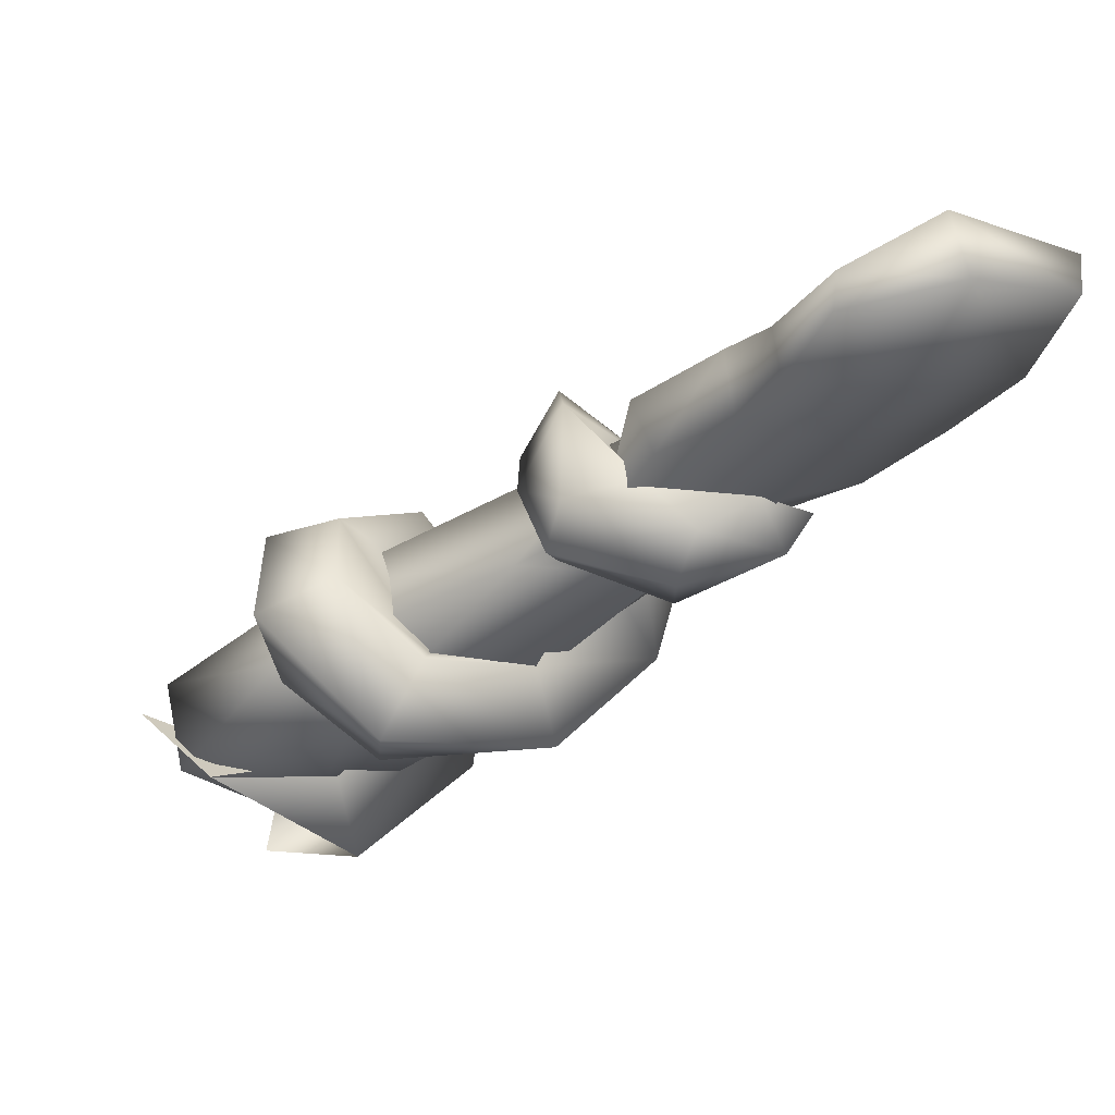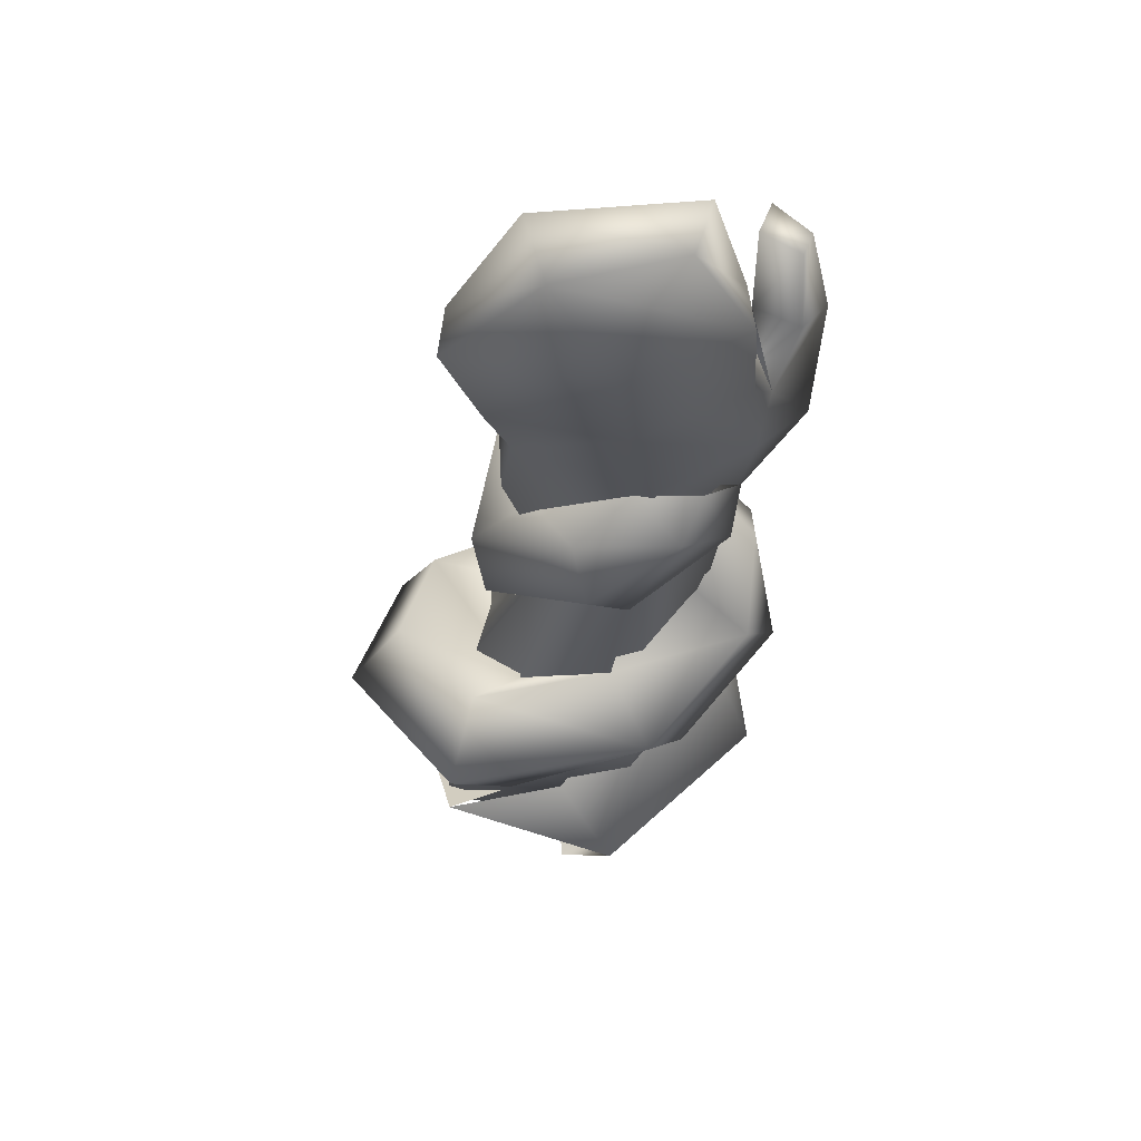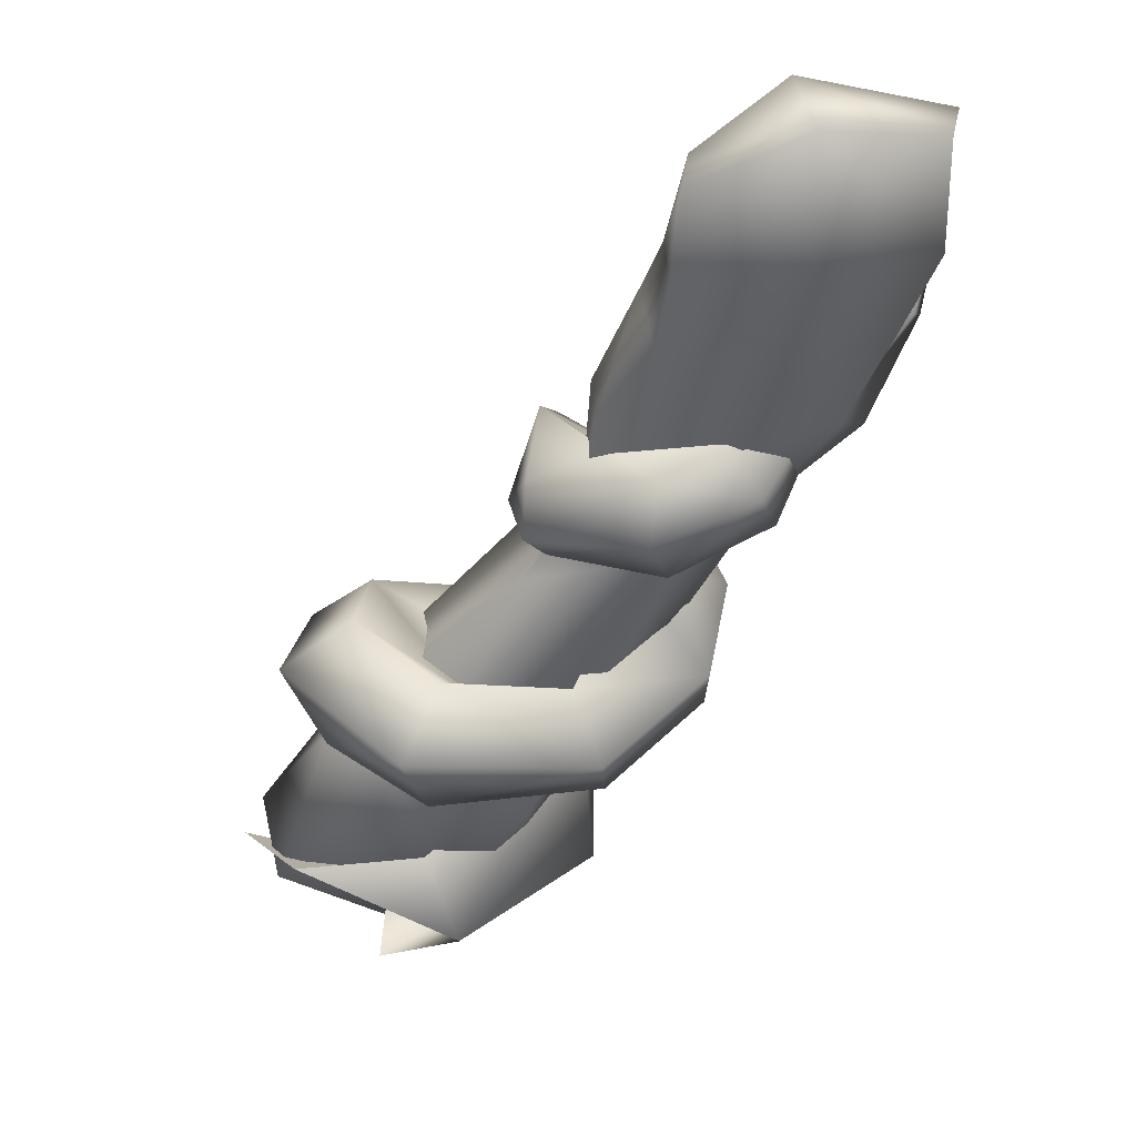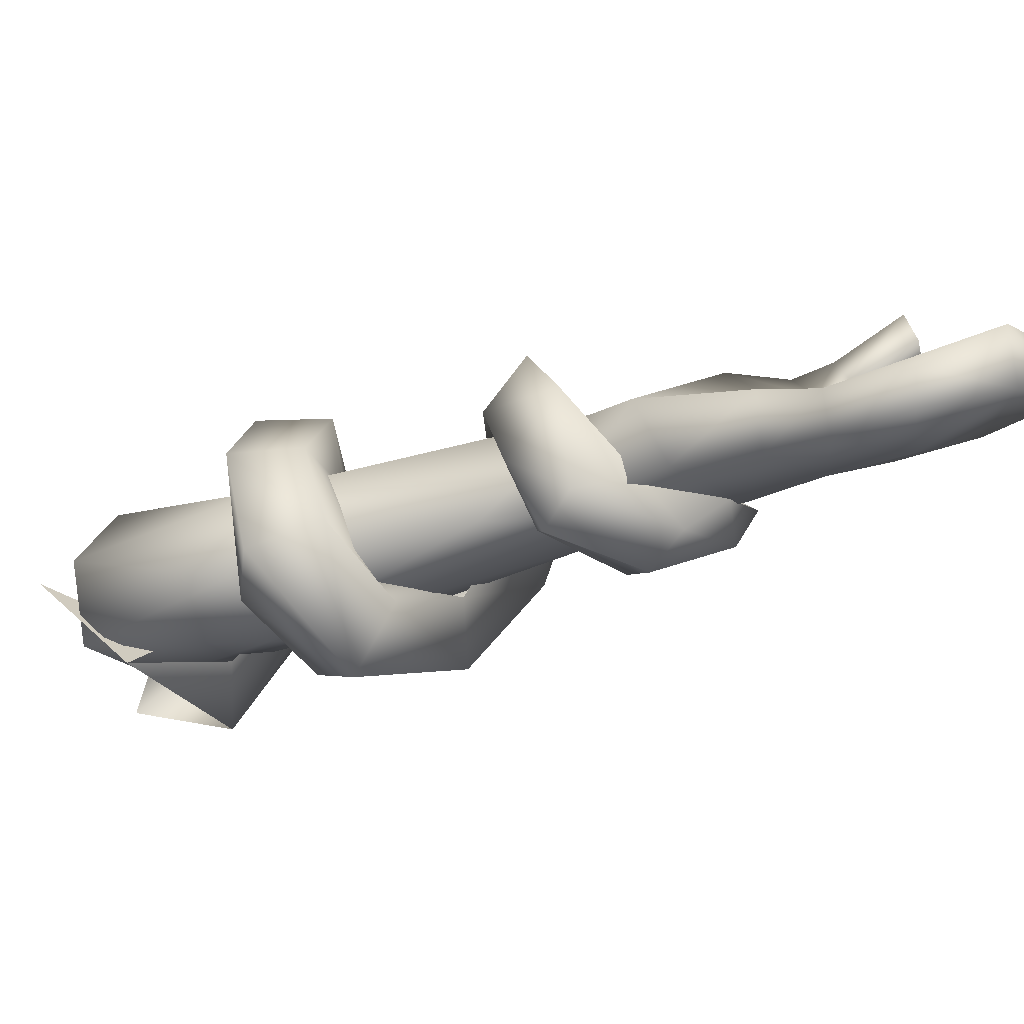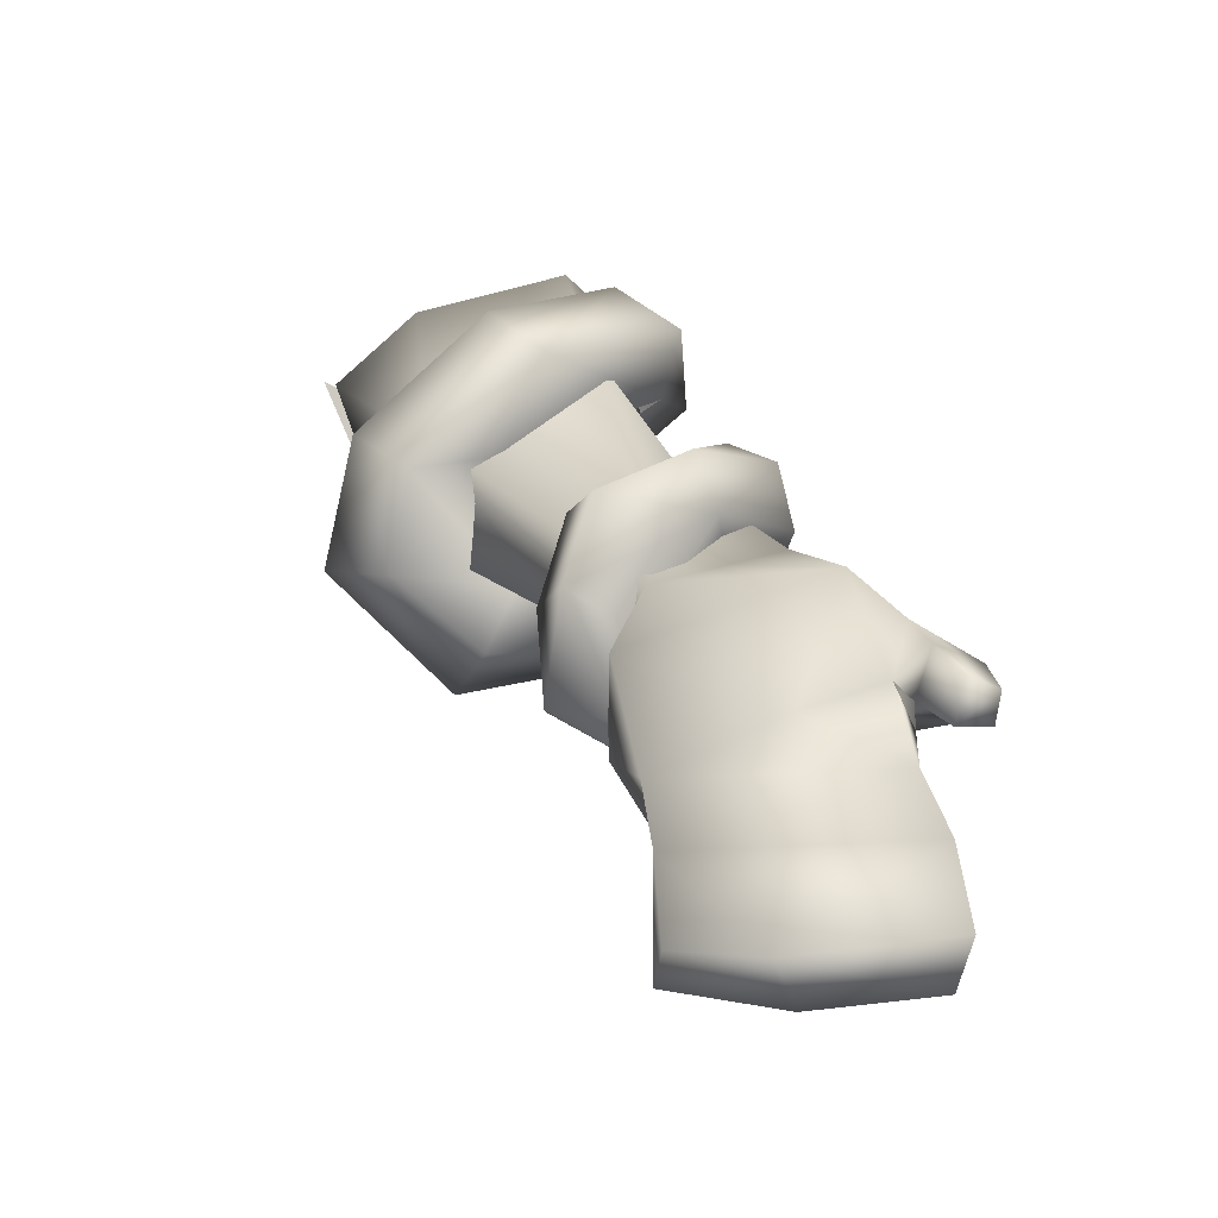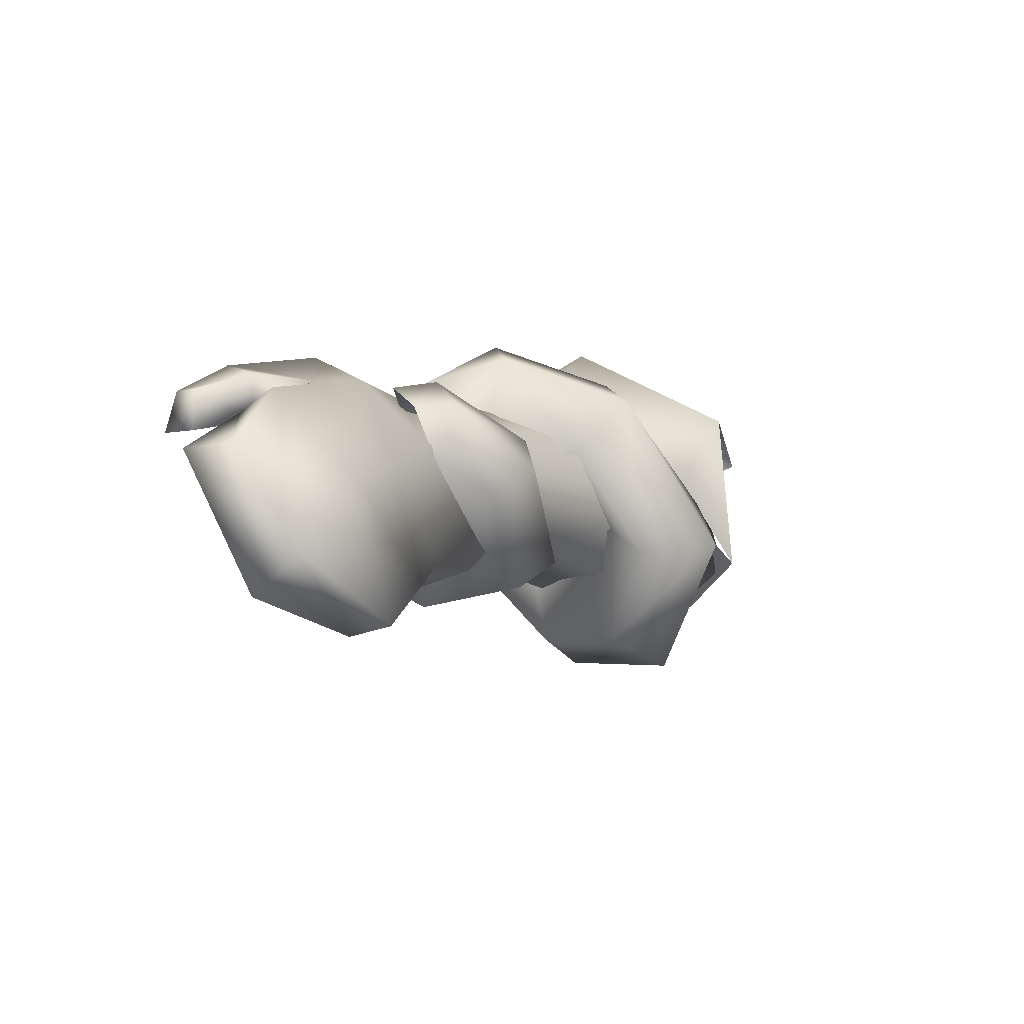
<metadata>
{"format":"obj","ext":"obj","renderer":"f3d","projection":"perspective","resolution":1024,"background":"white","views":[{"elev":-22.8,"azim":-7.8,"up":"+Z"},{"elev":-15.7,"azim":32.7,"up":"+Z"},{"elev":-35.7,"azim":9.1,"up":"+Z"},{"elev":-10.7,"azim":-30.9,"up":"+Z"},{"elev":40.8,"azim":16.3,"up":"+Z"},{"elev":-61.0,"azim":116.5,"up":"+Y"}]}
</metadata>
<code>
o Minos_Lower_Left_Arm
v 0.1152 -0.097 0.03415
v 0.08728 -0.1185 0.03435
v 0.1328 -0.1203 0.05185
v 0.08568 -0.1419 0.03385
v 0.08028 -0.1251 0.007649
v 0.1296 -0.1514 0.03615
v 0.1023 -0.1758 0.03165
v 0.1584 -0.1612 0.03645
v 0.1101 -0.1934 0.02915
v 0.1695 -0.1805 0.03735
v 0.1433 -0.2271 0.04305
v 0.1791 -0.2109 0.04355
v 0.1192 -0.2198 0.03015
v 0.03798 0.02749 -0.001951
v 0.02828 0.0132 0.02085
v -0.02572 -0.02031 -0.002651
v -0.02062 -0.01721 -0.02655
v 0.003776 -0.06351 -0.01075
v -0.007224 -0.006205 0.01475
v 0.01438 -0.0586 0.01525
v 0.06178 -0.1017 0.004749
v 0.05068 -0.02811 0.02445
v 0.08448 -0.0655 0.02155
v 0.1237 -0.1041 0.02005
v 0.06218 -0.02431 -0.002151
v 0.08978 -0.06491 0.003649
v 0.1007 -0.1088 0.001649
v 0.05168 -0.03111 -0.02075
v 0.01548 0.0117 -0.03075
v 0.02298 -0.04811 -0.02585
v 0.08918 -0.1545 0.01355
v 0.1052 -0.1742 0.01445
v 0.1117 -0.195 0.01465
v 0.1178 -0.2206 0.01925
v 0.1484 -0.1428 0.04215
v 0.1487 -0.1307 0.04955
v 0.156 -0.1415 0.05335
v 0.1546 -0.1512 0.04525
v 0.1656 -0.1611 0.06425
v 0.1655 -0.1673 0.05525
v 0.1728 -0.1557 0.05725
v 0.1669 -0.1379 0.04745
v 0.1654 -0.1478 0.03925
v 0.1727 -0.1602 0.05075
v 0.1541 -0.1415 0.02805
v 0.1507 -0.1176 0.03115
v 0.1456 -0.1339 0.01855
v 0.1604 -0.1612 0.02115
v 0.1236 -0.1426 0.009249
v 0.1318 -0.1669 0.01305
v 0.1436 -0.1909 0.01655
v 0.1731 -0.1833 0.02535
v 0.148 -0.2253 0.02705
v 0.1769 -0.2154 0.03055
v 0.1337 -0.1198 0.01555
v 0.1177 -0.1133 0.01975
v 0.1326 -0.1353 0.008849
v 0.1177 -0.1424 0.009349
v 0.08708 -0.1208 0.02285
v 0.08848 -0.1412 0.01305
v 0.1016 -0.1432 -0.000651
v 0.1256 -0.1339 -0.001951
v 0.1273 -0.1138 0.005249
v 0.1091 -0.1052 0.007749
v 0.1005 -0.1165 -0.009551
v 0.07828 -0.1104 0.01455
v 0.09808 -0.0854 0.01465
v 0.09808 -0.1315 -0.01115
v 0.07068 -0.1175 0.000149
v 0.07478 -0.09841 0.02055
v 0.08658 -0.08381 0.01535
v 0.06648 -0.1275 -0.002151
v 0.06068 -0.1163 0.01915
v 0.06888 -0.1373 0.008149
v 0.07068 -0.1288 0.03825
v 0.06328 -0.1005 0.03575
v 0.09818 -0.0957 0.03955
v 0.07768 -0.0787 0.03145
v 0.07988 -0.0646 0.009149
v 0.07228 -0.1096 0.05135
v 0.08978 -0.08811 0.05095
v 0.09088 -0.0589 0.03125
v 0.1037 -0.0603 0.02935
v 0.1111 -0.0718 0.01875
v 0.08638 -0.0482 0.007949
v 0.1049 -0.0657 -0.005251
v 0.1012 -0.0451 0.000249
v 0.07148 -0.0487 -0.01415
v 0.06888 -0.0652 -0.009351
v 0.07468 -0.0477 -0.02565
v 0.03428 -0.06401 -0.01735
v 0.04268 -0.0768 -0.01075
v 0.07078 -0.0768 -0.01305
v 0.07708 -0.0686 -0.03245
v 0.02738 -0.0582 0.007649
v 0.03578 -0.0646 0.01965
v 0.04668 -0.0215 0.005149
v 0.03118 -0.0637 -0.03645
v 0.03978 -0.09401 -0.01905
v 0.004876 -0.0689 -0.01805
v 0.02958 -0.08921 -0.03975
v 0.01398 -0.0451 0.01875
v 0.01688 -0.09541 0.001749
v -0.003624 -0.08861 -0.007151
v -0.001024 -0.07 0.02245
v 0.01768 -0.0812 0.02415
v 0.03558 -0.01161 0.009549
v 0.02208 -0.02531 -0.02905
v 0.008076 -0.0141 -0.02315
v 0.02328 -0.03621 0.04125
v 0.04218 -0.04881 0.04165
v 0.04668 -0.003705 0.03165
v 0.03668 0.0115 -0.002151
v 0.06398 -0.02141 0.01185
v 0.006776 -0.002405 -0.02795
v -0.03262 -0.0121 -0.008651
v 0.05108 0.01829 -0.007051
v 0.06688 -0.0127 0.02845
v 0.06318 0.008695 -0.01305
v 0.02928 -0.011 -0.04745
v 0.004176 0.002895 -0.04265
v -0.01242 -0.0302 -0.03225
f 1 2 3
f 3 2 4
f 2 5 4
f 4 6 3
f 7 6 4
f 8 6 7
f 7 9 8
f 10 8 9
f 9 11 10
f 11 12 10
f 13 11 9
f 16 17 18
f 18 20 16
f 20 19 16
f 15 19 20
f 20 18 21
f 22 15 20
f 22 14 15
f 21 2 20
f 2 22 20
f 5 2 21
f 22 2 23
f 23 2 1
f 23 1 24
f 23 25 22
f 22 25 14
f 24 26 23
f 25 23 26
f 26 24 27
f 26 28 25
f 25 28 14
f 28 26 27
f 29 14 28
f 30 28 27
f 30 29 28
f 17 29 30
f 30 18 17
f 18 30 21
f 21 30 27
f 5 21 27
f 31 4 5
f 31 7 4
f 32 7 31
f 7 32 9
f 33 9 32
f 33 34 9
f 13 9 34
f 6 8 35
f 3 6 35
f 35 36 3
f 37 36 35
f 38 37 35
f 37 38 39
f 40 39 38
f 39 41 37
f 42 37 41
f 37 42 36
f 42 41 43
f 44 43 41
f 43 45 42
f 46 36 42
f 46 42 45
f 3 36 46
f 3 46 1
f 1 46 24
f 45 47 46
f 46 47 24
f 45 48 47
f 49 24 47
f 24 49 27
f 5 27 49
f 49 31 5
f 31 49 32
f 47 50 49
f 50 32 49
f 48 50 47
f 32 50 33
f 50 48 51
f 51 33 50
f 52 51 48
f 34 33 51
f 52 53 51
f 53 34 51
f 13 34 53
f 52 54 53
f 11 53 54
f 12 11 54
f 11 13 53
f 12 54 10
f 10 54 52
f 52 48 10
f 8 10 48
f 48 45 8
f 35 8 45
f 43 38 45
f 43 44 38
f 40 38 44
f 40 44 41
f 39 40 41
f 61 58 60
f 62 58 61
f 57 58 62
f 57 62 63
f 55 57 63
f 55 63 56
f 63 64 56
f 62 65 63
f 63 65 64
f 68 65 62
f 62 61 68
f 64 65 69
f 65 68 69
f 66 64 69
f 68 61 72
f 69 68 72
f 66 69 73
f 73 70 66
f 69 72 73
f 72 61 74
f 72 74 73
f 74 61 60
f 74 60 75
f 73 74 75
f 75 60 59
f 73 76 70
f 70 76 71
f 73 75 76
f 59 77 75
f 59 67 77
f 76 78 71
f 75 80 76
f 75 77 80
f 76 80 78
f 80 81 78
f 80 77 81
f 78 81 82
f 78 82 79
f 81 77 83
f 81 83 82
f 77 67 84
f 77 84 83
f 82 85 79
f 82 83 85
f 67 86 84
f 67 71 86
f 83 84 87
f 83 87 85
f 84 86 87
f 85 88 79
f 85 87 88
f 87 90 88
f 87 86 90
f 88 91 89
f 88 90 91
f 71 93 86
f 86 94 90
f 86 93 94
f 90 98 91
f 90 94 98
f 93 99 94
f 93 92 99
f 91 100 95
f 98 100 91
f 94 101 98
f 94 99 101
f 98 101 100
f 102 95 100
f 99 92 103
f 99 103 101
f 101 104 100
f 101 103 104
f 104 105 100
f 104 103 105
f 100 105 102
f 103 92 106
f 103 106 105
f 92 96 106
f 105 110 102
f 105 106 110
f 102 110 107
f 106 96 111
f 106 111 110
f 110 112 107
f 110 111 112
f 112 113 107
f 96 114 111
f 96 97 114
f 112 117 113
f 113 117 115
f 111 118 112
f 111 114 118
f 118 119 112
f 118 114 119
f 112 119 117
f 114 120 119
f 114 108 120
f 119 120 117
f 117 121 115
f 117 120 121
f 108 122 120
f 109 116 122
f 16 19 29 17
f 19 15 14 29

</code>
